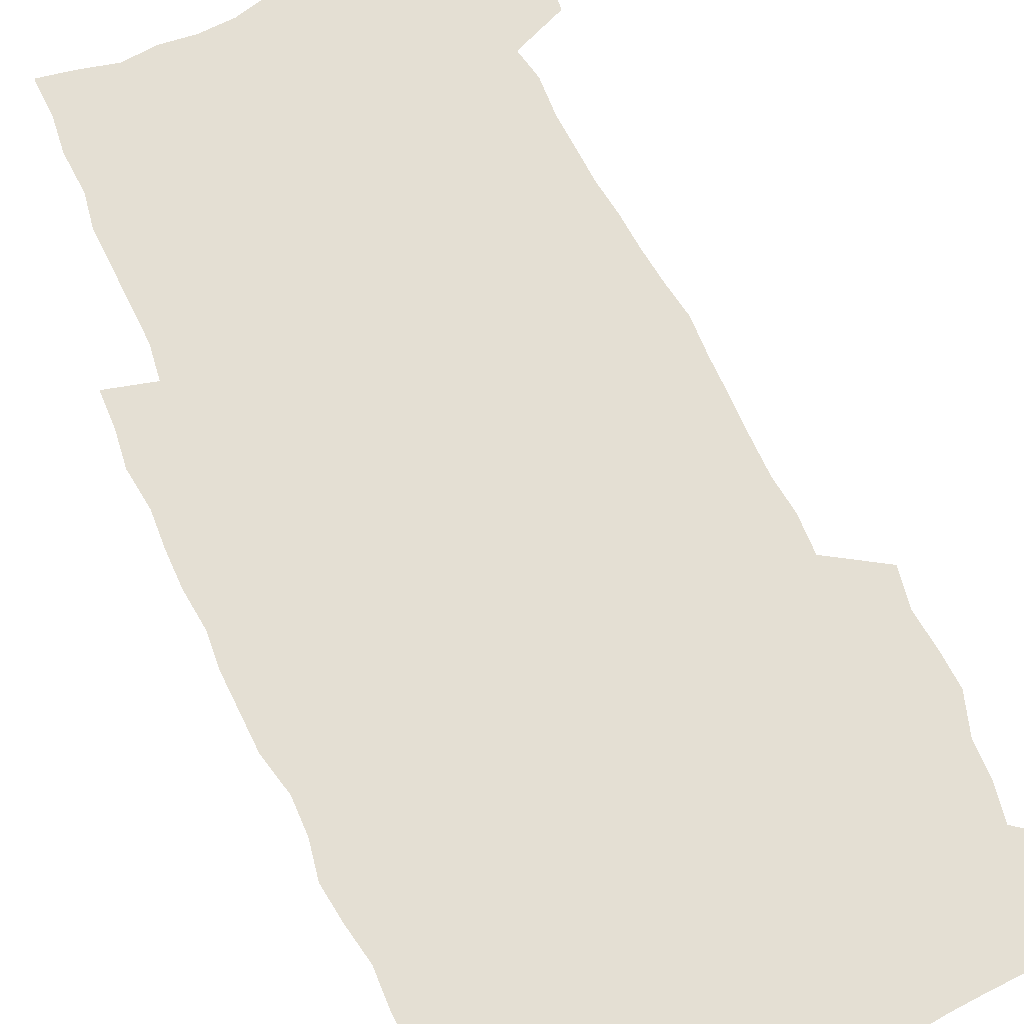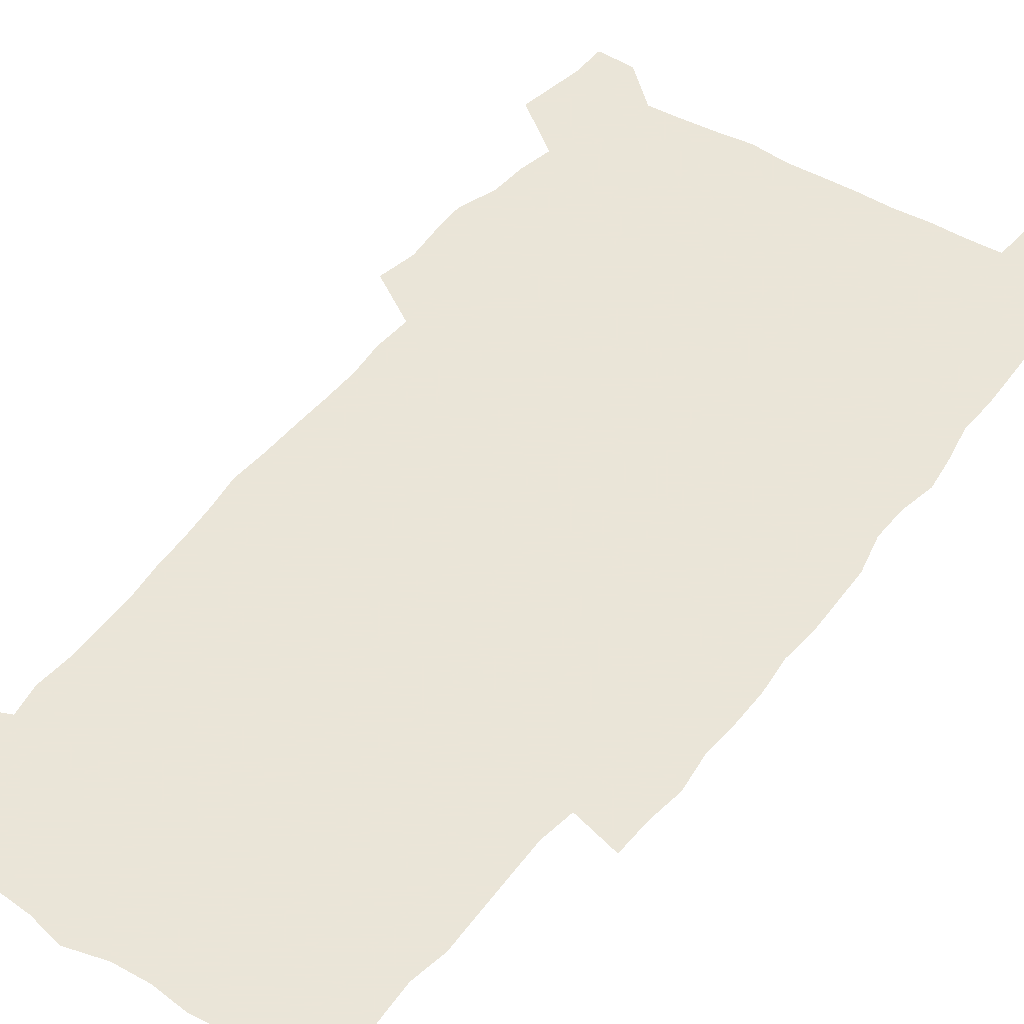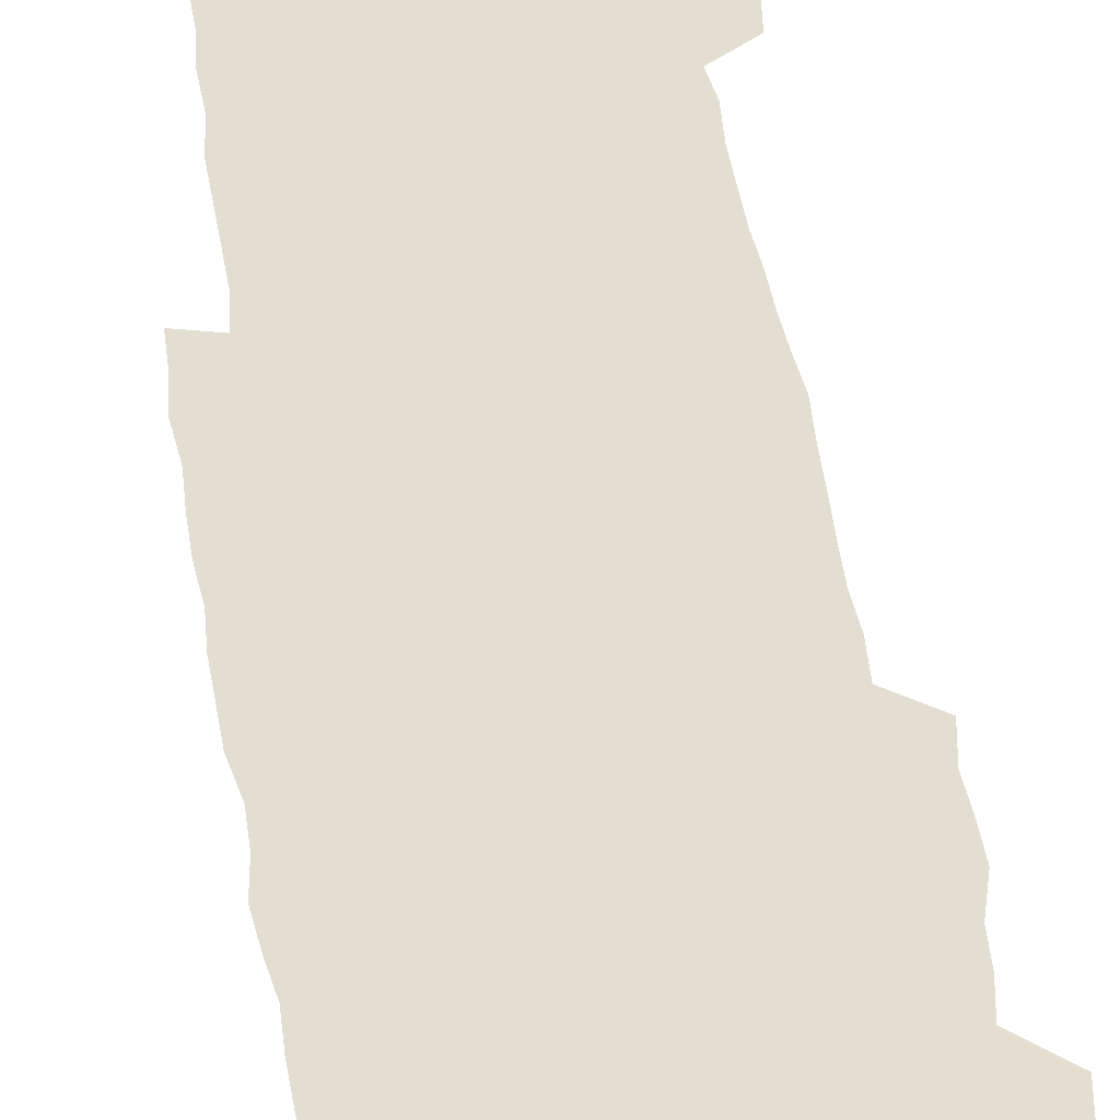
<metadata>
{"format":"obj","ext":"obj","renderer":"f3d","projection":"perspective","resolution":1024,"background":"white","views":[{"elev":66.7,"azim":154.8,"up":"+Z"},{"elev":45.5,"azim":34.5,"up":"+Z"},{"elev":67.8,"azim":169.3,"up":"+Z"}]}
</metadata>
<code>
v 442.1 557.8 0
v 444.5 572.2 0
v 446.7 586.5 0
v 446.7 601.3 0
v 459.9 152.6 0
v 462.4 168.4 0
v 463.7 183.2 0
v 460 195 0
v 462.2 210.5 0
v 455.1 447.4 0
v 458.1 463.5 0
v 456.7 478.8 0
v 456.2 494.1 0
v 461.5 509.9 0
v 462.3 524.9 0
v 465.1 539.8 0
v 463.5 555.3 0
v 464.1 570 0
v 464.1 584.8 0
v 462.9 600.2 0
v 476.4 156.6 0
v 479.8 173.5 0
v 482.8 189.5 0
v 479.5 201.4 0
v 483.5 219.1 0
v 481.2 232.1 0
v 482.4 248.1 0
v 481.9 263 0
v 481.4 278.1 0
v 479.8 292.7 0
v 478.9 307.9 0
v 477.5 323 0
v 475.4 337.9 0
v 476.3 354.2 0
v 476.7 370.3 0
v 477.3 386.3 0
v 477.5 402.1 0
v 476 417.4 0
v 476.9 433.2 0
v 475.3 448.5 0
v 477.3 464.1 0
v 475.2 479.3 0
v 478.7 494.6 0
v 479.9 509.4 0
v 479.1 524.2 0
v 482.4 538.8 0
v 481 554 0
v 480.4 569.1 0
v 480.7 583.5 0
v 492.5 160.2 0
v 495.2 176.9 0
v 495.3 190.8 0
v 496.8 206.4 0
v 499.5 223.5 0
v 497.3 236.6 0
v 500 253.7 0
v 499.4 268.2 0
v 499.8 283.7 0
v 499.3 298.5 0
v 497.6 312.8 0
v 496.4 327.8 0
v 496 343 0
v 495.2 358.1 0
v 496.3 374.2 0
v 496.5 389.4 0
v 495.6 404.3 0
v 495.7 419.5 0
v 495.3 434.5 0
v 494.3 449.6 0
v 495.6 464.9 0
v 496.4 479.8 0
v 496.1 494.5 0
v 497.7 509.2 0
v 497.7 523.8 0
v 498.4 538.2 0
v 499.2 552.2 0
v 497 568.1 0
v 495.5 583.9 0
v 506.8 161.1 0
v 509.5 178.2 0
v 509.8 192.8 0
v 515.8 214.1 0
v 516 228.4 0
v 515.8 242.7 0
v 515.2 256.8 0
v 515.2 271.9 0
v 516.1 287.6 0
v 514.1 301.2 0
v 513.2 315.7 0
v 513.3 331.2 0
v 511.4 345.3 0
v 511.9 360.7 0
v 513.8 377.1 0
v 513.2 391.4 0
v 512.6 405.9 0
v 511.8 420.6 0
v 512.6 435.8 0
v 512.9 450.7 0
v 512.8 465.4 0
v 513.5 480 0
v 513.2 494.5 0
v 513.1 509 0
v 513.6 523.4 0
v 513.7 537.7 0
v 513.9 552 0
v 512.9 567.1 0
v 510.4 584.6 0
v 523.9 165.4 0
v 524.9 181 0
v 527.8 199.6 0
v 529.9 216.8 0
v 529.6 230 0
v 531.7 246.8 0
v 530 259.5 0
v 530.2 274.5 0
v 530 289.3 0
v 529.3 303.7 0
v 527.9 317.6 0
v 529.1 334.1 0
v 529 348.7 0
v 527.7 362.8 0
v 528 377.7 0
v 528.5 392.7 0
v 528.2 407 0
v 528.3 421.6 0
v 527 436.2 0
v 528.3 451.4 0
v 528.6 465.9 0
v 528.7 480.2 0
v 529 494.5 0
v 528.8 508.9 0
v 528.8 523.1 0
v 529.7 537 0
v 528.8 552 0
v 527.6 567.6 0
v 525.1 585.9 0
v 537.7 164.1 0
v 540.6 184.7 0
v 541.9 200.9 0
v 542.8 216.3 0
v 544.2 233.1 0
v 544.5 247.6 0
v 544 260.9 0
v 544.4 275.7 0
v 544.4 291 0
v 543.8 305.5 0
v 543.3 320.1 0
v 543.2 334.9 0
v 543.2 350 0
v 542.9 364.4 0
v 542.8 378.9 0
v 542.6 393.2 0
v 541.9 407 0
v 543.7 423 0
v 542.9 437.2 0
v 543.4 451.9 0
v 543.4 466.2 0
v 542.5 480.5 0
v 543.7 494.9 0
v 543.6 509 0
v 544.4 522.9 0
v 543.7 537.9 0
v 543.4 552.2 0
v 542.6 567.4 0
v 541.4 583.8 0
v 551.8 160.7 0
v 554.4 183.3 0
v 555.4 199.9 0
v 556.5 217.1 0
v 557.5 233.5 0
v 557.6 247.8 0
v 558.3 262.7 0
v 557.9 275.6 0
v 558.3 293.1 0
v 557.7 306.6 0
v 557.4 321 0
v 557.3 335.7 0
v 557.2 350.5 0
v 557.1 365.1 0
v 557 379.6 0
v 557.2 393.8 0
v 557.5 408.8 0
v 557.7 423.3 0
v 557.7 437.6 0
v 558 452.3 0
v 558.3 466.5 0
v 557.8 480.7 0
v 558.5 494.9 0
v 558.2 509.1 0
v 558.3 523 0
v 558.3 537.5 0
v 557.9 552.2 0
v 557.5 566.9 0
v 556.3 583.9 0
v 567.4 164.6 0
v 568.9 184.9 0
v 569.8 202.1 0
v 570.4 219.3 0
v 570.8 233.3 0
v 571.1 249.4 0
v 571.3 262.8 0
v 571.2 276 0
v 571.5 293.4 0
v 571.7 307.5 0
v 571.5 321.7 0
v 571.5 336.8 0
v 571.3 351.2 0
v 571.1 365.9 0
v 570.8 379.4 0
v 571.9 395.2 0
v 571.9 409.3 0
v 572 423.4 0
v 572 437.8 0
v 572.1 452 0
v 572.4 466.9 0
v 572.4 480.9 0
v 572.5 495 0
v 572.5 509.1 0
v 572.3 523.5 0
v 572.7 537.2 0
v 572.2 552.9 0
v 572.1 567.3 0
v 571.3 583.8 0
v 582.1 165.1 0
v 582.7 184.6 0
v 583.8 199.7 0
v 584 217.2 0
v 584.3 233.4 0
v 584.8 247.6 0
v 584.6 262.5 0
v 584.9 276.1 0
v 585.9 290.9 0
v 585.5 307.6 0
v 585.4 321.7 0
v 585.4 336.8 0
v 585.3 351.6 0
v 585.2 366.5 0
v 585.6 381.2 0
v 585.7 395.4 0
v 585.8 409.9 0
v 586.2 423.6 0
v 586.3 438 0
v 586.3 452.2 0
v 586.4 466.7 0
v 586.7 480.9 0
v 586.7 495.2 0
v 586.7 509.3 0
v 586.7 523.4 0
v 586.8 538 0
v 587 552.1 0
v 586.8 567.2 0
v 586.4 583.1 0
v 596.6 163.3 0
v 596.9 181.4 0
v 597.9 198.3 0
v 597.6 217.4 0
v 598.2 231.7 0
v 598.6 246.5 0
v 598.7 261.4 0
v 598.6 277.4 0
v 599.8 290.3 0
v 599.3 307.2 0
v 599.4 321.6 0
v 599.6 335.7 0
v 599.3 352.1 0
v 599.3 366.6 0
v 599.5 381 0
v 599.8 395.2 0
v 600.3 409.4 0
v 600.3 423.9 0
v 600.4 438 0
v 600.6 452.1 0
v 600.9 466.1 0
v 601.1 481 0
v 601 495.3 0
v 600.9 509.4 0
v 601.1 523.8 0
v 601.1 538 0
v 601.5 552.7 0
v 601.4 567.3 0
v 601.1 583.8 0
v 610.9 164.5 0
v 610.4 184.3 0
v 612.5 196.8 0
v 611.9 214.4 0
v 612.3 229.8 0
v 613 244.4 0
v 613.3 259.4 0
v 613.1 275.3 0
v 613.6 289.9 0
v 612.8 307 0
v 613.7 320.8 0
v 613.5 336.1 0
v 614 350.5 0
v 613.7 365.6 0
v 614 380 0
v 614.3 394.5 0
v 614.5 409 0
v 615 423.3 0
v 614.8 437.7 0
v 615.4 452.1 0
v 614.8 467.8 0
v 615.8 481.6 0
v 615.4 495.6 0
v 615.5 509.8 0
v 615.6 524 0
v 614.8 537.6 0
v 616 553.3 0
v 615.7 567.1 0
v 615.9 583.2 0
v 626 160.5 0
v 625.2 179.6 0
v 626.9 193.9 0
v 626.6 211.2 0
v 626.7 227.2 0
v 627.8 242 0
v 627.9 257.6 0
v 627.6 273.7 0
v 628 288.9 0
v 627.1 305.1 0
v 628.7 319 0
v 628.8 334 0
v 628.6 349.3 0
v 629 363.9 0
v 628.6 378.9 0
v 629.4 393.3 0
v 630.2 407.8 0
v 630.8 422.4 0
v 630.3 437.4 0
v 630.1 452.2 0
v 628.9 467.1 0
v 630.9 481.4 0
v 630.7 495.7 0
v 631.8 510.4 0
v 631 524.7 0
v 630.2 539 0
v 630.6 553.6 0
v 630.3 567.9 0
v 630.6 583.4 0
v 632.1 602 0
v 640.7 157.7 0
v 640.5 175 0
v 642.5 189.4 0
v 641.8 207.4 0
v 644.5 221.6 0
v 644.2 237.8 0
v 643.9 253.9 0
v 643.7 270.1 0
v 645.9 284.4 0
v 644.7 301 0
v 645.1 316.2 0
v 644.1 332 0
v 645.6 346.4 0
v 645 361.8 0
v 646.3 376.3 0
v 646.8 391.1 0
v 647.8 405.9 0
v 646.8 421.4 0
v 647.1 436.3 0
v 646.4 451.6 0
v 646.4 466.6 0
v 645.1 481.4 0
v 645.8 495.6 0
v 647.5 510.7 0
v 646.3 525.3 0
v 644.9 539.4 0
v 646.5 554.4 0
v 644.9 568.7 0
v 645.4 583.8 0
v 646.8 600.2 0
v 665.4 279 0
v 666.1 294.6 0
v 668.2 309.4 0
v 666.5 326.1 0
v 667.6 341.2 0
v 667.9 356.7 0
v 666.6 372.7 0
v 668 387.7 0
v 667.8 403.1 0
v 667.6 418.5 0
v 664.1 435.5 0
v 664.6 450.4 0
v 667.6 465.2 0
v 665.8 480.6 0
v 663.2 496 0
v 664.1 511 0
v 663.8 525.9 0
v 663.4 540.7 0
v 661.7 555.5 0
v 660.6 569.9 0
v 662.2 586.4 0
v 662.1 601.3 0
v 677.8 587.7 0
v 677.1 602.2 0
f 16 17 1
f 1 17 2
f 17 18 2
f 2 18 3
f 18 19 3
f 3 19 4
f 19 20 4
f 5 21 6
f 21 22 6
f 6 22 7
f 22 23 7
f 7 23 8
f 23 24 8
f 8 24 9
f 24 25 9
f 39 40 10
f 10 40 11
f 40 41 11
f 11 41 12
f 41 42 12
f 12 42 13
f 42 43 13
f 13 43 14
f 43 44 14
f 14 44 15
f 44 45 15
f 15 45 16
f 45 46 16
f 16 46 17
f 46 47 17
f 17 47 18
f 47 48 18
f 18 48 19
f 48 49 19
f 19 49 20
f 21 50 22
f 50 51 22
f 22 51 23
f 51 52 23
f 23 52 24
f 52 53 24
f 24 53 25
f 53 54 25
f 25 54 26
f 54 55 26
f 26 55 27
f 55 56 27
f 27 56 28
f 56 57 28
f 28 57 29
f 57 58 29
f 29 58 30
f 58 59 30
f 30 59 31
f 59 60 31
f 31 60 32
f 60 61 32
f 32 61 33
f 61 62 33
f 33 62 34
f 62 63 34
f 34 63 35
f 63 64 35
f 35 64 36
f 64 65 36
f 36 65 37
f 65 66 37
f 37 66 38
f 66 67 38
f 38 67 39
f 67 68 39
f 39 68 40
f 68 69 40
f 40 69 41
f 69 70 41
f 41 70 42
f 70 71 42
f 42 71 43
f 71 72 43
f 43 72 44
f 72 73 44
f 44 73 45
f 73 74 45
f 45 74 46
f 74 75 46
f 46 75 47
f 75 76 47
f 47 76 48
f 76 77 48
f 48 77 49
f 77 78 49
f 50 79 51
f 79 80 51
f 51 80 52
f 80 81 52
f 52 81 53
f 81 82 53
f 53 82 54
f 82 83 54
f 54 83 55
f 83 84 55
f 55 84 56
f 84 85 56
f 56 85 57
f 85 86 57
f 57 86 58
f 86 87 58
f 58 87 59
f 87 88 59
f 59 88 60
f 88 89 60
f 60 89 61
f 89 90 61
f 61 90 62
f 90 91 62
f 62 91 63
f 91 92 63
f 63 92 64
f 92 93 64
f 64 93 65
f 93 94 65
f 65 94 66
f 94 95 66
f 66 95 67
f 95 96 67
f 67 96 68
f 96 97 68
f 68 97 69
f 97 98 69
f 69 98 70
f 98 99 70
f 70 99 71
f 99 100 71
f 71 100 72
f 100 101 72
f 72 101 73
f 101 102 73
f 73 102 74
f 102 103 74
f 74 103 75
f 103 104 75
f 75 104 76
f 104 105 76
f 76 105 77
f 105 106 77
f 77 106 78
f 106 107 78
f 79 108 80
f 108 109 80
f 80 109 81
f 109 110 81
f 81 110 82
f 110 111 82
f 82 111 83
f 111 112 83
f 83 112 84
f 112 113 84
f 84 113 85
f 113 114 85
f 85 114 86
f 114 115 86
f 86 115 87
f 115 116 87
f 87 116 88
f 116 117 88
f 88 117 89
f 117 118 89
f 89 118 90
f 118 119 90
f 90 119 91
f 119 120 91
f 91 120 92
f 120 121 92
f 92 121 93
f 121 122 93
f 93 122 94
f 122 123 94
f 94 123 95
f 123 124 95
f 95 124 96
f 124 125 96
f 96 125 97
f 125 126 97
f 97 126 98
f 126 127 98
f 98 127 99
f 127 128 99
f 99 128 100
f 128 129 100
f 100 129 101
f 129 130 101
f 101 130 102
f 130 131 102
f 102 131 103
f 131 132 103
f 103 132 104
f 132 133 104
f 104 133 105
f 133 134 105
f 105 134 106
f 134 135 106
f 106 135 107
f 135 136 107
f 108 137 109
f 137 138 109
f 109 138 110
f 138 139 110
f 110 139 111
f 139 140 111
f 111 140 112
f 140 141 112
f 112 141 113
f 141 142 113
f 113 142 114
f 142 143 114
f 114 143 115
f 143 144 115
f 115 144 116
f 144 145 116
f 116 145 117
f 145 146 117
f 117 146 118
f 146 147 118
f 118 147 119
f 147 148 119
f 119 148 120
f 148 149 120
f 120 149 121
f 149 150 121
f 121 150 122
f 150 151 122
f 122 151 123
f 151 152 123
f 123 152 124
f 152 153 124
f 124 153 125
f 153 154 125
f 125 154 126
f 154 155 126
f 126 155 127
f 155 156 127
f 127 156 128
f 156 157 128
f 128 157 129
f 157 158 129
f 129 158 130
f 158 159 130
f 130 159 131
f 159 160 131
f 131 160 132
f 160 161 132
f 132 161 133
f 161 162 133
f 133 162 134
f 162 163 134
f 134 163 135
f 163 164 135
f 135 164 136
f 164 165 136
f 137 166 138
f 166 167 138
f 138 167 139
f 167 168 139
f 139 168 140
f 168 169 140
f 140 169 141
f 169 170 141
f 141 170 142
f 170 171 142
f 142 171 143
f 171 172 143
f 143 172 144
f 172 173 144
f 144 173 145
f 173 174 145
f 145 174 146
f 174 175 146
f 146 175 147
f 175 176 147
f 147 176 148
f 176 177 148
f 148 177 149
f 177 178 149
f 149 178 150
f 178 179 150
f 150 179 151
f 179 180 151
f 151 180 152
f 180 181 152
f 152 181 153
f 181 182 153
f 153 182 154
f 182 183 154
f 154 183 155
f 183 184 155
f 155 184 156
f 184 185 156
f 156 185 157
f 185 186 157
f 157 186 158
f 186 187 158
f 158 187 159
f 187 188 159
f 159 188 160
f 188 189 160
f 160 189 161
f 189 190 161
f 161 190 162
f 190 191 162
f 162 191 163
f 191 192 163
f 163 192 164
f 192 193 164
f 164 193 165
f 193 194 165
f 166 195 167
f 195 196 167
f 167 196 168
f 196 197 168
f 168 197 169
f 197 198 169
f 169 198 170
f 198 199 170
f 170 199 171
f 199 200 171
f 171 200 172
f 200 201 172
f 172 201 173
f 201 202 173
f 173 202 174
f 202 203 174
f 174 203 175
f 203 204 175
f 175 204 176
f 204 205 176
f 176 205 177
f 205 206 177
f 177 206 178
f 206 207 178
f 178 207 179
f 207 208 179
f 179 208 180
f 208 209 180
f 180 209 181
f 209 210 181
f 181 210 182
f 210 211 182
f 182 211 183
f 211 212 183
f 183 212 184
f 212 213 184
f 184 213 185
f 213 214 185
f 185 214 186
f 214 215 186
f 186 215 187
f 215 216 187
f 187 216 188
f 216 217 188
f 188 217 189
f 217 218 189
f 189 218 190
f 218 219 190
f 190 219 191
f 219 220 191
f 191 220 192
f 220 221 192
f 192 221 193
f 221 222 193
f 193 222 194
f 222 223 194
f 195 224 196
f 224 225 196
f 196 225 197
f 225 226 197
f 197 226 198
f 226 227 198
f 198 227 199
f 227 228 199
f 199 228 200
f 228 229 200
f 200 229 201
f 229 230 201
f 201 230 202
f 230 231 202
f 202 231 203
f 231 232 203
f 203 232 204
f 232 233 204
f 204 233 205
f 233 234 205
f 205 234 206
f 234 235 206
f 206 235 207
f 235 236 207
f 207 236 208
f 236 237 208
f 208 237 209
f 237 238 209
f 209 238 210
f 238 239 210
f 210 239 211
f 239 240 211
f 211 240 212
f 240 241 212
f 212 241 213
f 241 242 213
f 213 242 214
f 242 243 214
f 214 243 215
f 243 244 215
f 215 244 216
f 244 245 216
f 216 245 217
f 245 246 217
f 217 246 218
f 246 247 218
f 218 247 219
f 247 248 219
f 219 248 220
f 248 249 220
f 220 249 221
f 249 250 221
f 221 250 222
f 250 251 222
f 222 251 223
f 251 252 223
f 224 253 225
f 253 254 225
f 225 254 226
f 254 255 226
f 226 255 227
f 255 256 227
f 227 256 228
f 256 257 228
f 228 257 229
f 257 258 229
f 229 258 230
f 258 259 230
f 230 259 231
f 259 260 231
f 231 260 232
f 260 261 232
f 232 261 233
f 261 262 233
f 233 262 234
f 262 263 234
f 234 263 235
f 263 264 235
f 235 264 236
f 264 265 236
f 236 265 237
f 265 266 237
f 237 266 238
f 266 267 238
f 238 267 239
f 267 268 239
f 239 268 240
f 268 269 240
f 240 269 241
f 269 270 241
f 241 270 242
f 270 271 242
f 242 271 243
f 271 272 243
f 243 272 244
f 272 273 244
f 244 273 245
f 273 274 245
f 245 274 246
f 274 275 246
f 246 275 247
f 275 276 247
f 247 276 248
f 276 277 248
f 248 277 249
f 277 278 249
f 249 278 250
f 278 279 250
f 250 279 251
f 279 280 251
f 251 280 252
f 280 281 252
f 253 282 254
f 282 283 254
f 254 283 255
f 283 284 255
f 255 284 256
f 284 285 256
f 256 285 257
f 285 286 257
f 257 286 258
f 286 287 258
f 258 287 259
f 287 288 259
f 259 288 260
f 288 289 260
f 260 289 261
f 289 290 261
f 261 290 262
f 290 291 262
f 262 291 263
f 291 292 263
f 263 292 264
f 292 293 264
f 264 293 265
f 293 294 265
f 265 294 266
f 294 295 266
f 266 295 267
f 295 296 267
f 267 296 268
f 296 297 268
f 268 297 269
f 297 298 269
f 269 298 270
f 298 299 270
f 270 299 271
f 299 300 271
f 271 300 272
f 300 301 272
f 272 301 273
f 301 302 273
f 273 302 274
f 302 303 274
f 274 303 275
f 303 304 275
f 275 304 276
f 304 305 276
f 276 305 277
f 305 306 277
f 277 306 278
f 306 307 278
f 278 307 279
f 307 308 279
f 279 308 280
f 308 309 280
f 280 309 281
f 309 310 281
f 282 311 283
f 311 312 283
f 283 312 284
f 312 313 284
f 284 313 285
f 313 314 285
f 285 314 286
f 314 315 286
f 286 315 287
f 315 316 287
f 287 316 288
f 316 317 288
f 288 317 289
f 317 318 289
f 289 318 290
f 318 319 290
f 290 319 291
f 319 320 291
f 291 320 292
f 320 321 292
f 292 321 293
f 321 322 293
f 293 322 294
f 322 323 294
f 294 323 295
f 323 324 295
f 295 324 296
f 324 325 296
f 296 325 297
f 325 326 297
f 297 326 298
f 326 327 298
f 298 327 299
f 327 328 299
f 299 328 300
f 328 329 300
f 300 329 301
f 329 330 301
f 301 330 302
f 330 331 302
f 302 331 303
f 331 332 303
f 303 332 304
f 332 333 304
f 304 333 305
f 333 334 305
f 305 334 306
f 334 335 306
f 306 335 307
f 335 336 307
f 307 336 308
f 336 337 308
f 308 337 309
f 337 338 309
f 309 338 310
f 338 339 310
f 311 341 312
f 341 342 312
f 312 342 313
f 342 343 313
f 313 343 314
f 343 344 314
f 314 344 315
f 344 345 315
f 315 345 316
f 345 346 316
f 316 346 317
f 346 347 317
f 317 347 318
f 347 348 318
f 318 348 319
f 348 349 319
f 319 349 320
f 349 350 320
f 320 350 321
f 350 351 321
f 321 351 322
f 351 352 322
f 322 352 323
f 352 353 323
f 323 353 324
f 353 354 324
f 324 354 325
f 354 355 325
f 325 355 326
f 355 356 326
f 326 356 327
f 356 357 327
f 327 357 328
f 357 358 328
f 328 358 329
f 358 359 329
f 329 359 330
f 359 360 330
f 330 360 331
f 360 361 331
f 331 361 332
f 361 362 332
f 332 362 333
f 362 363 333
f 333 363 334
f 363 364 334
f 334 364 335
f 364 365 335
f 335 365 336
f 365 366 336
f 336 366 337
f 366 367 337
f 337 367 338
f 367 368 338
f 338 368 339
f 368 369 339
f 339 369 340
f 369 370 340
f 349 371 350
f 371 372 350
f 350 372 351
f 372 373 351
f 351 373 352
f 373 374 352
f 352 374 353
f 374 375 353
f 353 375 354
f 375 376 354
f 354 376 355
f 376 377 355
f 355 377 356
f 377 378 356
f 356 378 357
f 378 379 357
f 357 379 358
f 379 380 358
f 358 380 359
f 380 381 359
f 359 381 360
f 381 382 360
f 360 382 361
f 382 383 361
f 361 383 362
f 383 384 362
f 362 384 363
f 384 385 363
f 363 385 364
f 385 386 364
f 364 386 365
f 386 387 365
f 365 387 366
f 387 388 366
f 366 388 367
f 388 389 367
f 367 389 368
f 389 390 368
f 368 390 369
f 390 391 369
f 369 391 370
f 391 392 370
f 391 393 392
f 393 394 392

</code>
